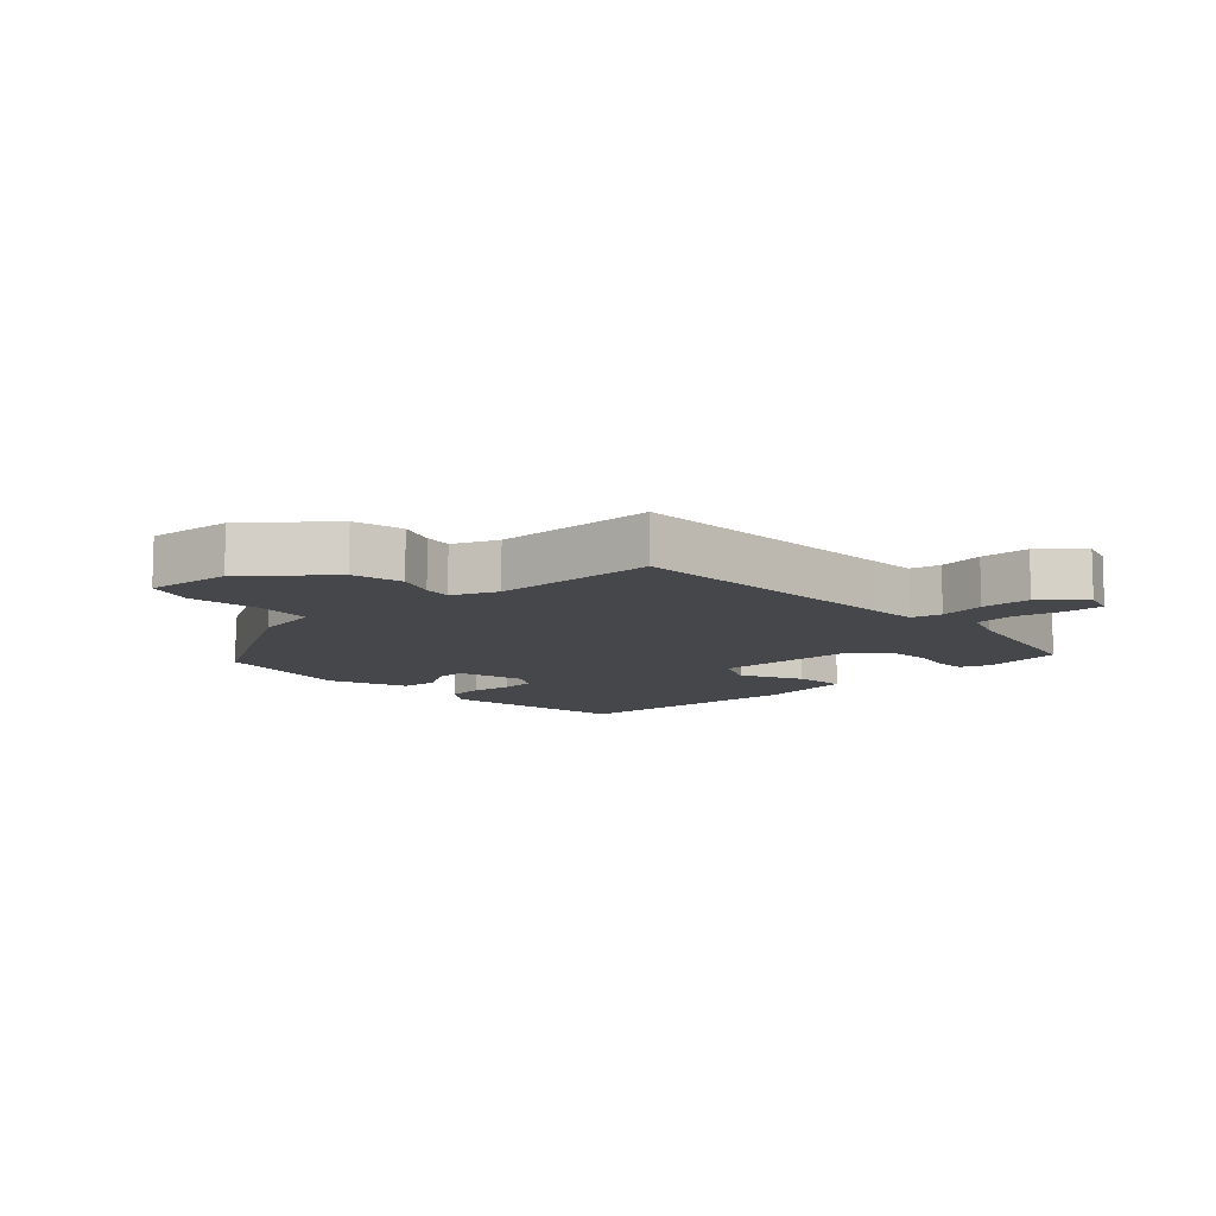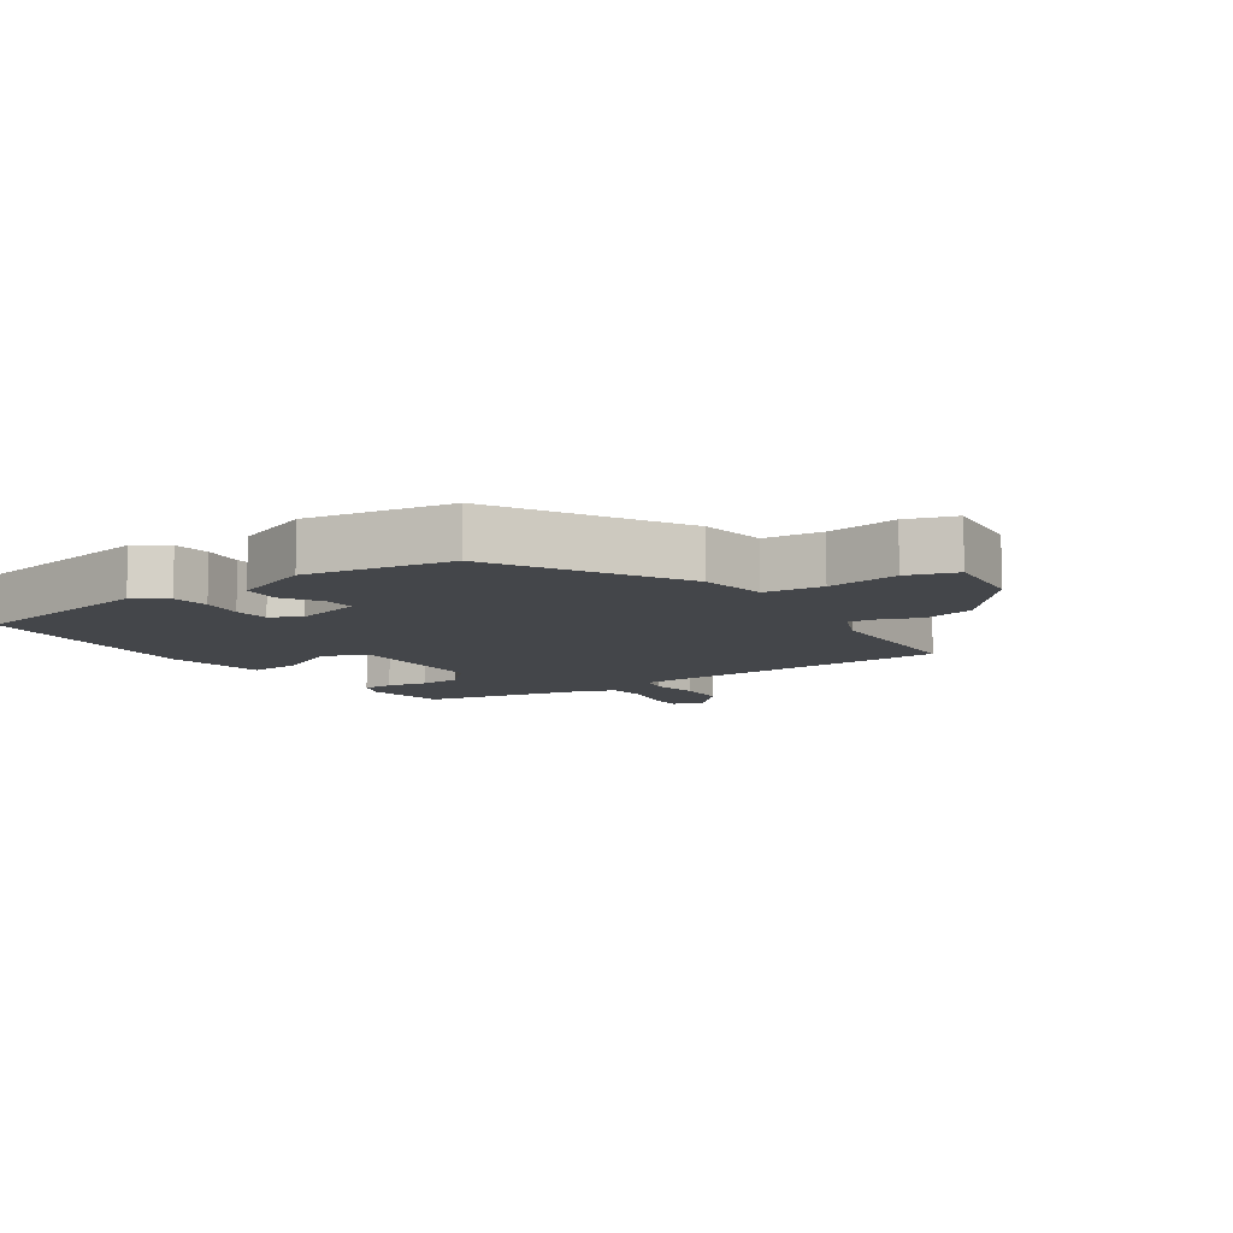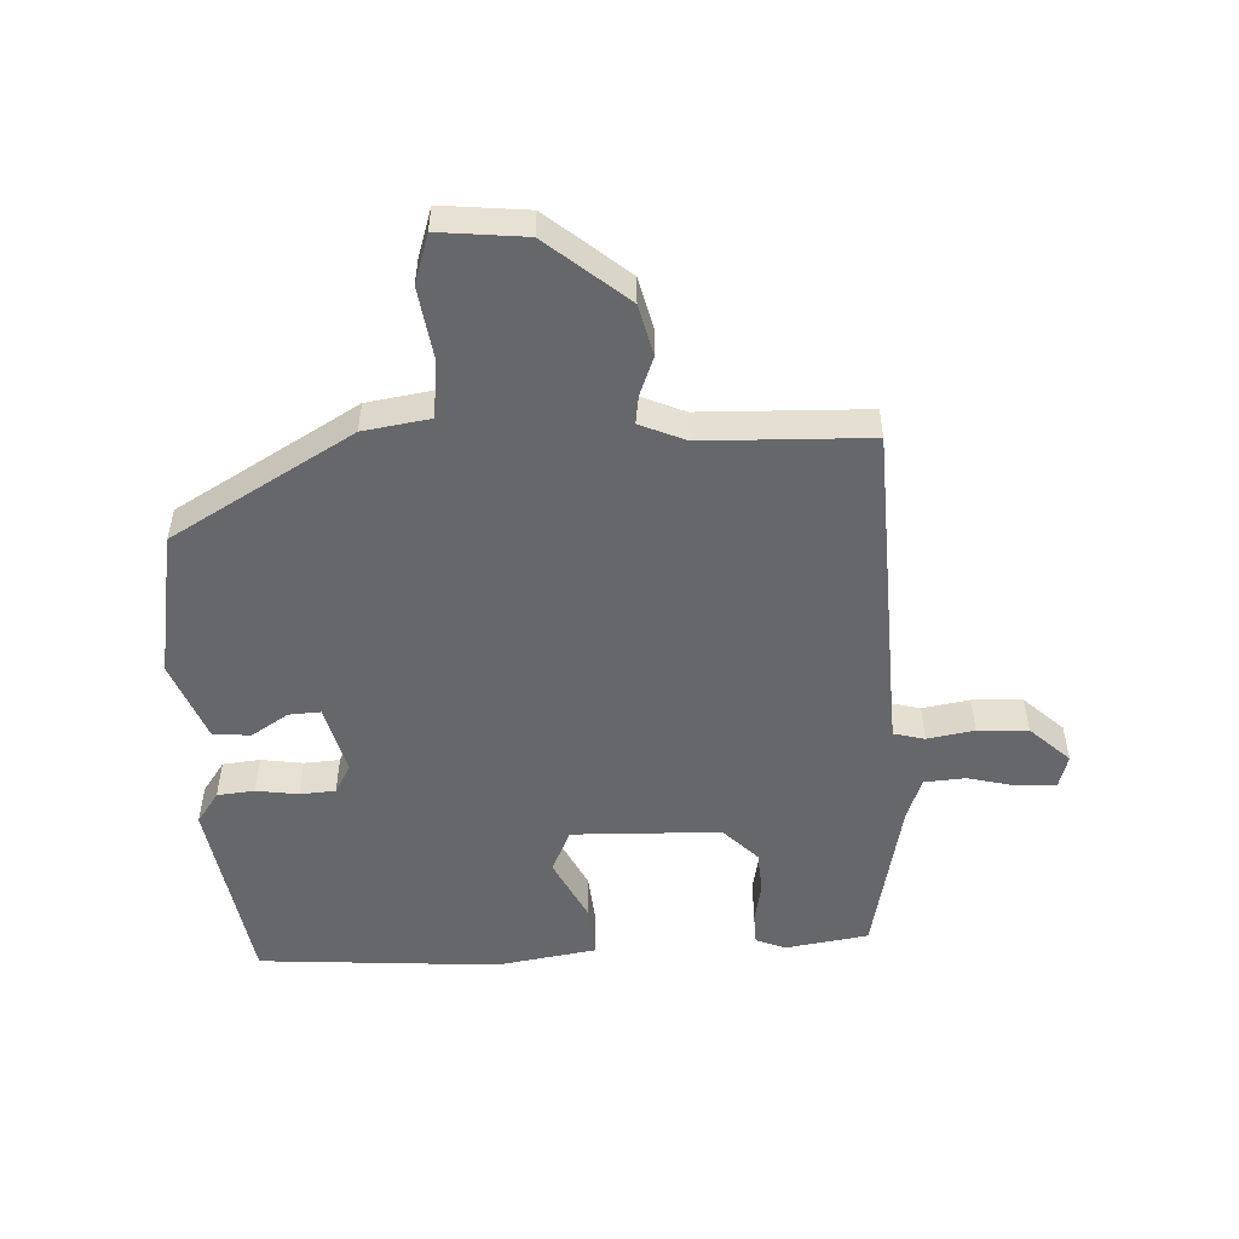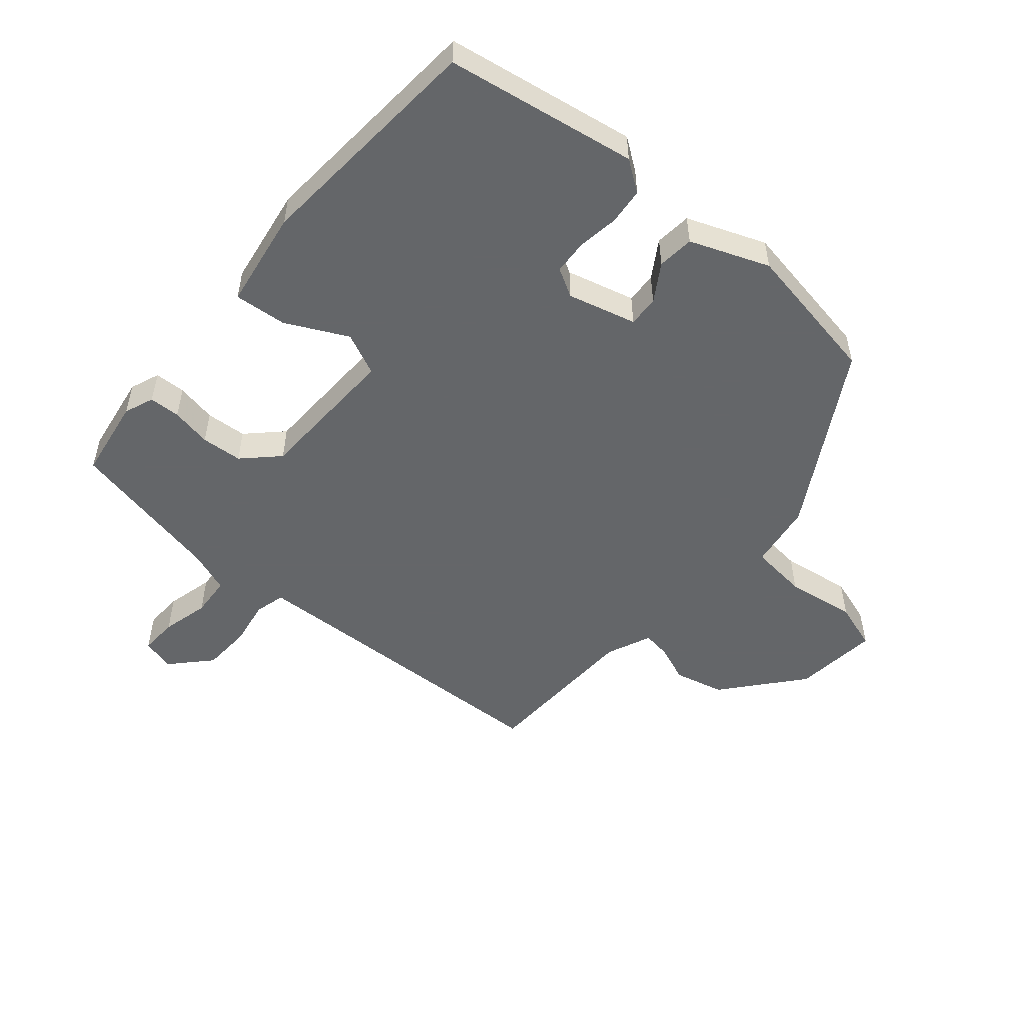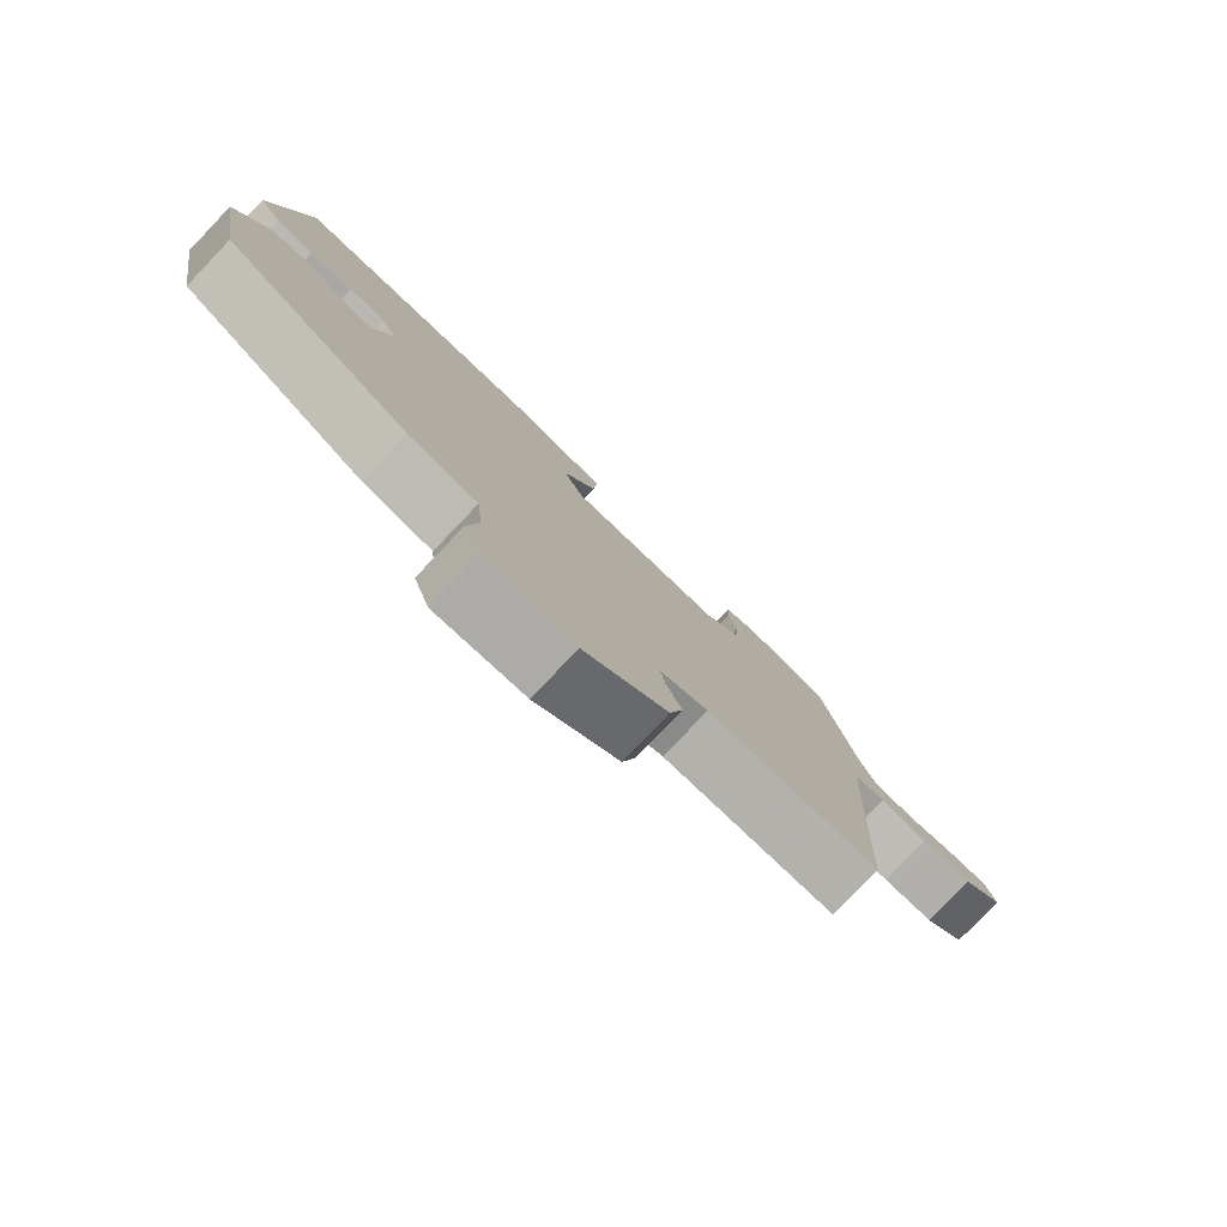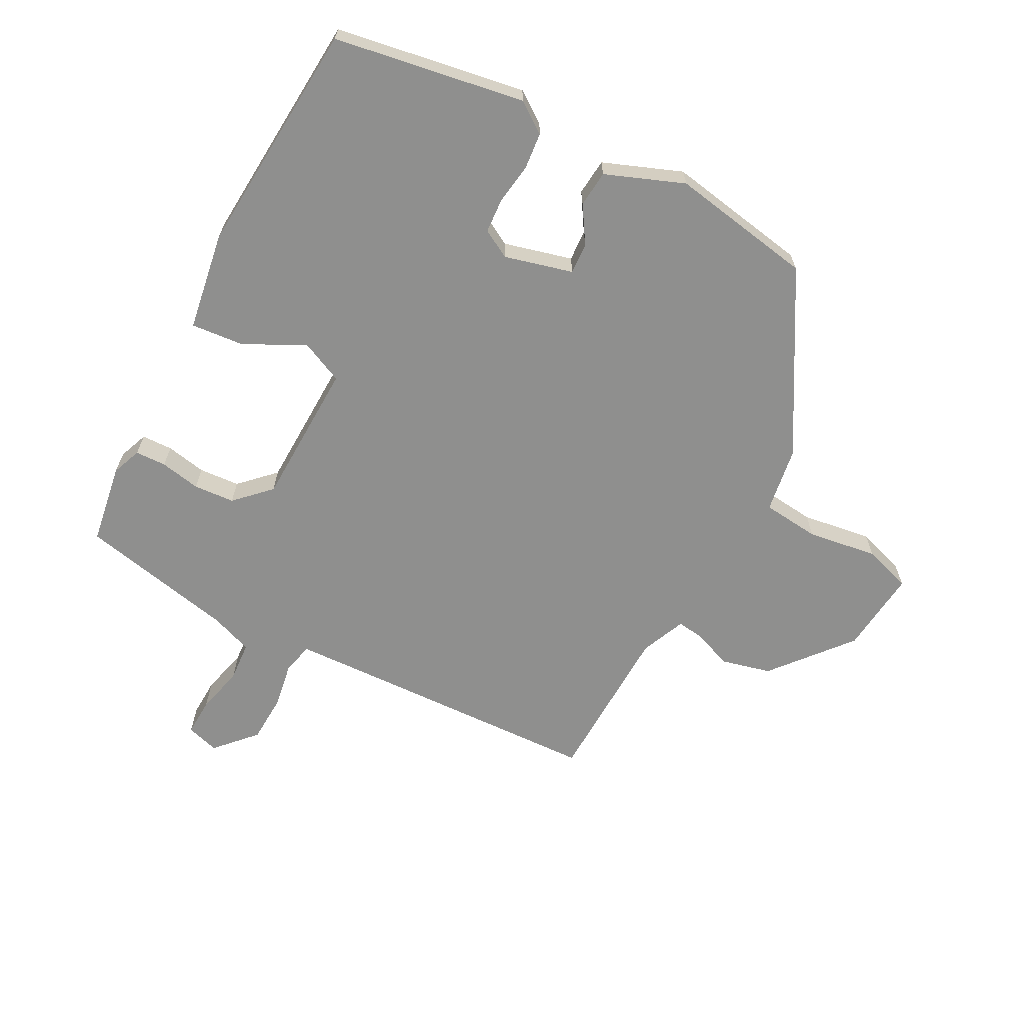
<metadata>
{"format":"obj","ext":"obj","renderer":"f3d","projection":"perspective","resolution":1024,"background":"white","views":[{"elev":-10.4,"azim":-137.3,"up":"+Y"},{"elev":-9.4,"azim":123.9,"up":"+Y"},{"elev":-52.2,"azim":-177.6,"up":"+Y"},{"elev":-51.7,"azim":49.1,"up":"+Y"},{"elev":-79.9,"azim":136.3,"up":"+Z"},{"elev":-65.2,"azim":61.8,"up":"+Y"}]}
</metadata>
<code>
v 0.486 0.07 -0.332
v 0.206 0.07 -0.497
v 0.102 0.07 -0.514
v 0.093 0.07 -0.605
v 0.11 0.07 -0.716
v 0.086 0.07 -0.792
v -0.048 0.07 -0.779
v -0.172 0.07 -0.677
v -0.192 0.07 -0.598
v -0.169 0.07 -0.538
v -0.163 0.07 -0.494
v -0.234 0.07 -0.464
v -0.492 0.07 -0.458
v -0.513 0.07 -0.016
v -0.517 0.07 0.06
v -0.565 0.07 0.072
v -0.638 0.07 0.059
v -0.716 0.07 0.062
v -0.778 0.07 0.119
v -0.763 0.07 0.171
v -0.703 0.07 0.169
v -0.628 0.07 0.151
v -0.564 0.07 0.156
v -0.54 0.07 0.223
v -0.489 0.07 0.472
v -0.361 0.07 0.493
v -0.314 0.07 0.475
v -0.312 0.07 0.426
v -0.324 0.07 0.362
v -0.319 0.07 0.297
v -0.266 0.07 0.244
v -0.036 0.07 0.239
v -0.006 0.07 0.306
v -0.055 0.07 0.403
v -0.063 0.07 0.486
v 0.093 0.07 0.512
v 0.466 0.07 0.488
v 0.518 0.07 0.187
v 0.484 0.07 0.138
v 0.426 0.07 0.132
v 0.361 0.07 0.141
v 0.306 0.07 0.137
v 0.281 0.07 0.092
v 0.31 0.07 -0.016
v 0.359 0.07 -0.013
v 0.417 0.07 0.024
v 0.475 0.07 0.019
v 0.524 0.07 -0.105
v 0.486 0 -0.332
v 0.206 0 -0.497
v 0.102 0 -0.514
v 0.093 0 -0.605
v 0.11 0 -0.716
v 0.086 0 -0.792
v -0.048 0 -0.779
v -0.172 0 -0.677
v -0.192 0 -0.598
v -0.169 0 -0.538
v -0.163 0 -0.494
v -0.234 0 -0.464
v -0.492 0 -0.458
v -0.513 0 -0.016
v -0.517 0 0.06
v -0.565 0 0.072
v -0.638 0 0.059
v -0.716 0 0.062
v -0.778 0 0.119
v -0.763 0 0.171
v -0.703 0 0.169
v -0.628 0 0.151
v -0.564 0 0.156
v -0.54 0 0.223
v -0.489 0 0.472
v -0.361 0 0.493
v -0.314 0 0.475
v -0.312 0 0.426
v -0.324 0 0.362
v -0.319 0 0.297
v -0.266 0 0.244
v -0.036 0 0.239
v -0.006 0 0.306
v -0.055 0 0.403
v -0.063 0 0.486
v 0.093 0 0.512
v 0.466 0 0.488
v 0.518 0 0.187
v 0.484 0 0.138
v 0.426 0 0.132
v 0.361 0 0.141
v 0.306 0 0.137
v 0.281 0 0.092
v 0.31 0 -0.016
v 0.359 0 -0.013
v 0.417 0 0.024
v 0.475 0 0.019
v 0.524 0 -0.105
f 1 2 3
f 48 1 3
f 47 48 3
f 46 47 3
f 45 46 3
f 44 45 3
f 43 44 3
f 39 40 41
f 38 39 41
f 37 38 41
f 36 37 41
f 35 36 41
f 34 35 41
f 33 34 41
f 32 33 41 42
f 31 32 42 43
f 27 28 29
f 26 27 29
f 25 26 29
f 24 25 29
f 23 24 29 30
f 20 21 22
f 19 20 22
f 18 19 22
f 17 18 22
f 16 17 22
f 15 16 22 23
f 12 13 14
f 11 12 14 15
f 8 9 10
f 7 8 10
f 6 7 10
f 5 6 10
f 4 5 10
f 3 4 10 11
f 11 15 23
f 3 11 23
f 43 3 23
f 31 43 23
f 23 30 31
f 51 50 49
f 51 49 96
f 51 96 95
f 51 95 94
f 51 94 93
f 51 93 92
f 51 92 91
f 89 88 87
f 89 87 86
f 89 86 85
f 89 85 84
f 89 84 83
f 89 83 82
f 89 82 81
f 90 89 81 80
f 91 90 80 79
f 77 76 75
f 77 75 74
f 77 74 73
f 77 73 72
f 78 77 72 71
f 70 69 68
f 70 68 67
f 70 67 66
f 70 66 65
f 70 65 64
f 71 70 64 63
f 62 61 60
f 63 62 60 59
f 58 57 56
f 58 56 55
f 58 55 54
f 58 54 53
f 58 53 52
f 59 58 52 51
f 71 63 59
f 71 59 51
f 71 51 91
f 71 91 79
f 79 78 71
f 1 49 50 2
f 2 50 51 3
f 3 51 52 4
f 4 52 53 5
f 5 53 54 6
f 6 54 55 7
f 7 55 56 8
f 8 56 57 9
f 9 57 58 10
f 10 58 59 11
f 11 59 60 12
f 12 60 61 13
f 13 61 62 14
f 14 62 63 15
f 15 63 64 16
f 16 64 65 17
f 17 65 66 18
f 18 66 67 19
f 19 67 68 20
f 20 68 69 21
f 21 69 70 22
f 22 70 71 23
f 23 71 72 24
f 24 72 73 25
f 25 73 74 26
f 26 74 75 27
f 27 75 76 28
f 28 76 77 29
f 29 77 78 30
f 30 78 79 31
f 31 79 80 32
f 32 80 81 33
f 33 81 82 34
f 34 82 83 35
f 35 83 84 36
f 36 84 85 37
f 37 85 86 38
f 38 86 87 39
f 39 87 88 40
f 40 88 89 41
f 41 89 90 42
f 42 90 91 43
f 43 91 92 44
f 44 92 93 45
f 45 93 94 46
f 46 94 95 47
f 47 95 96 48
f 48 96 49 1

</code>
